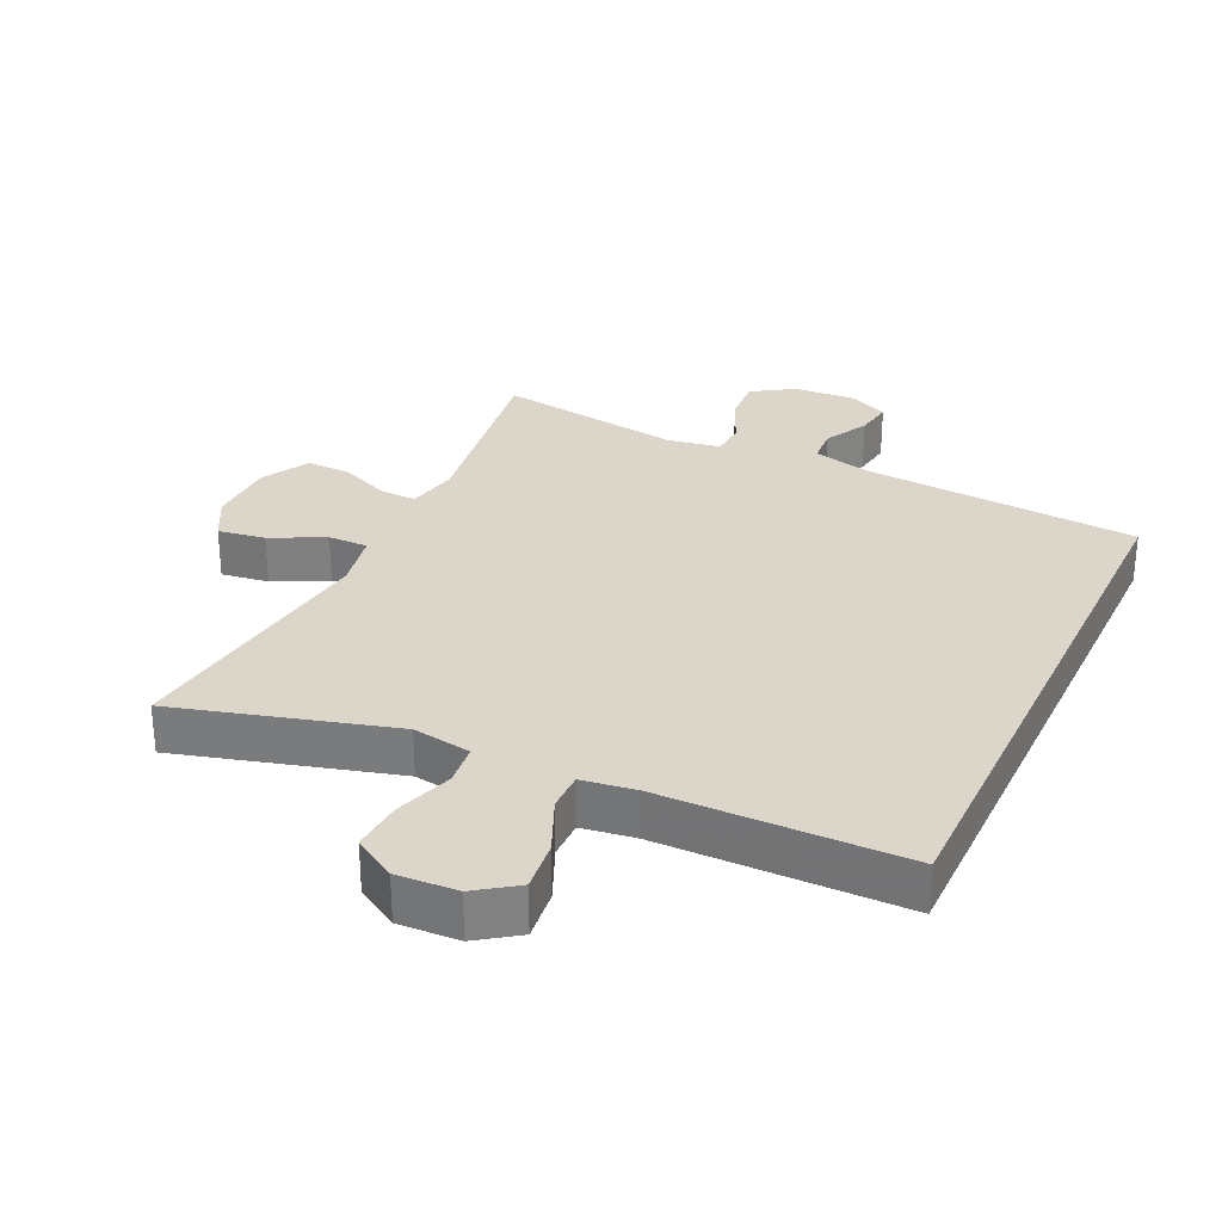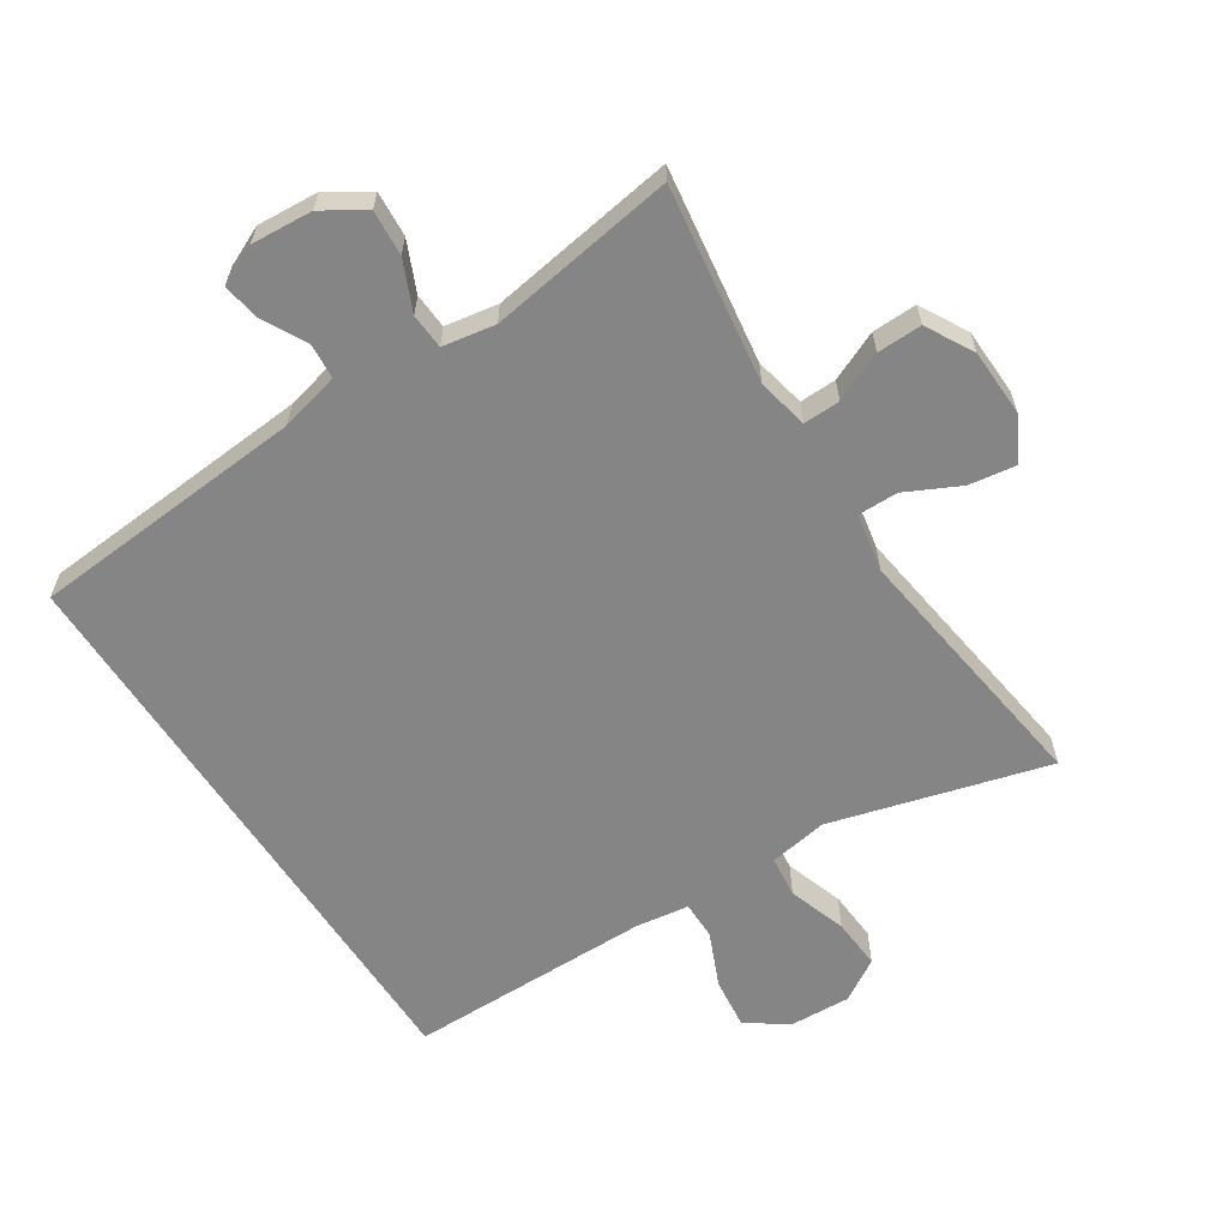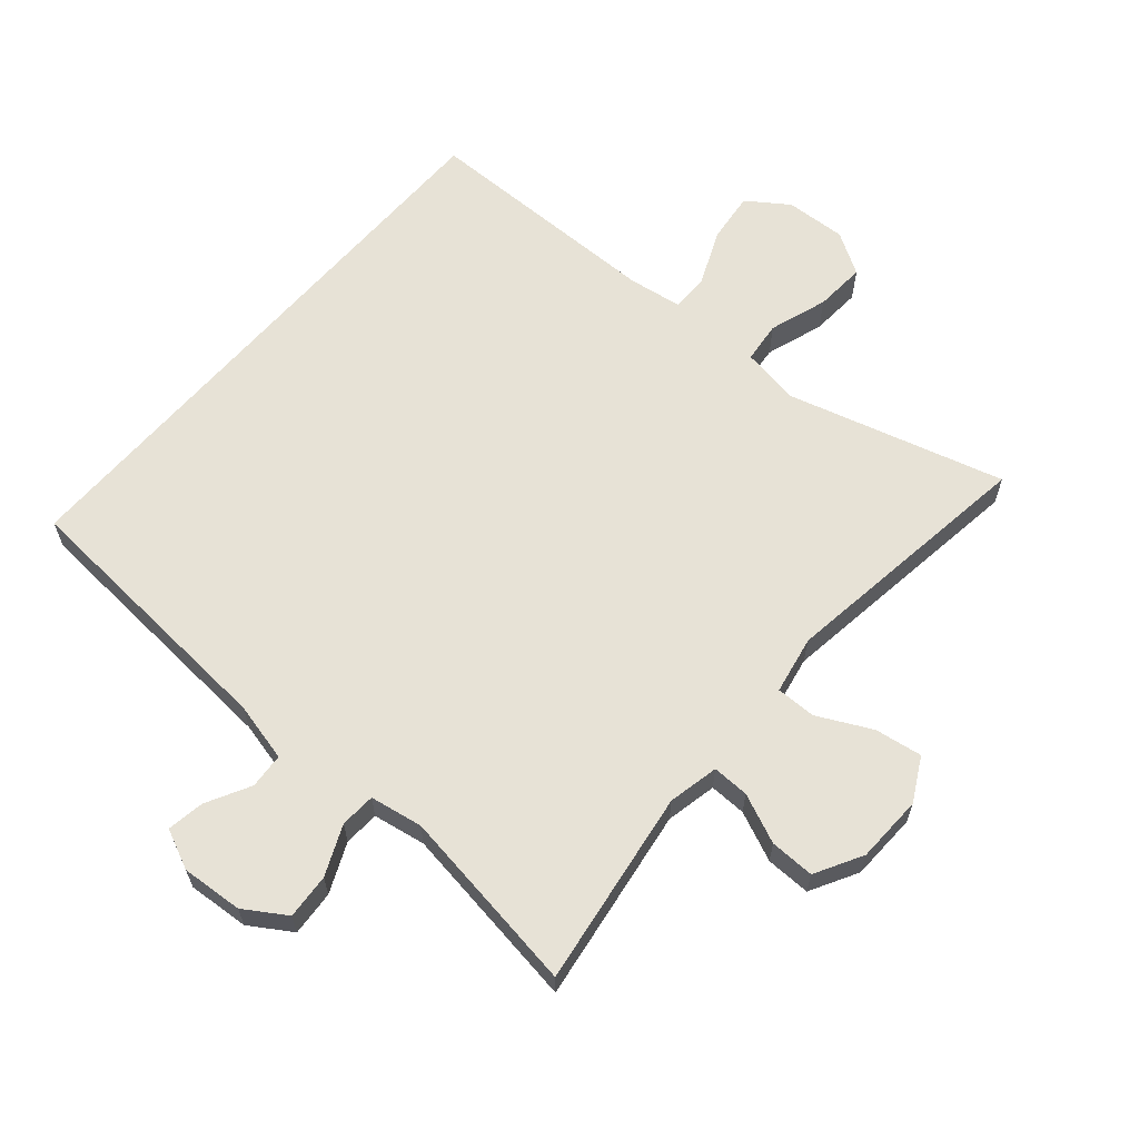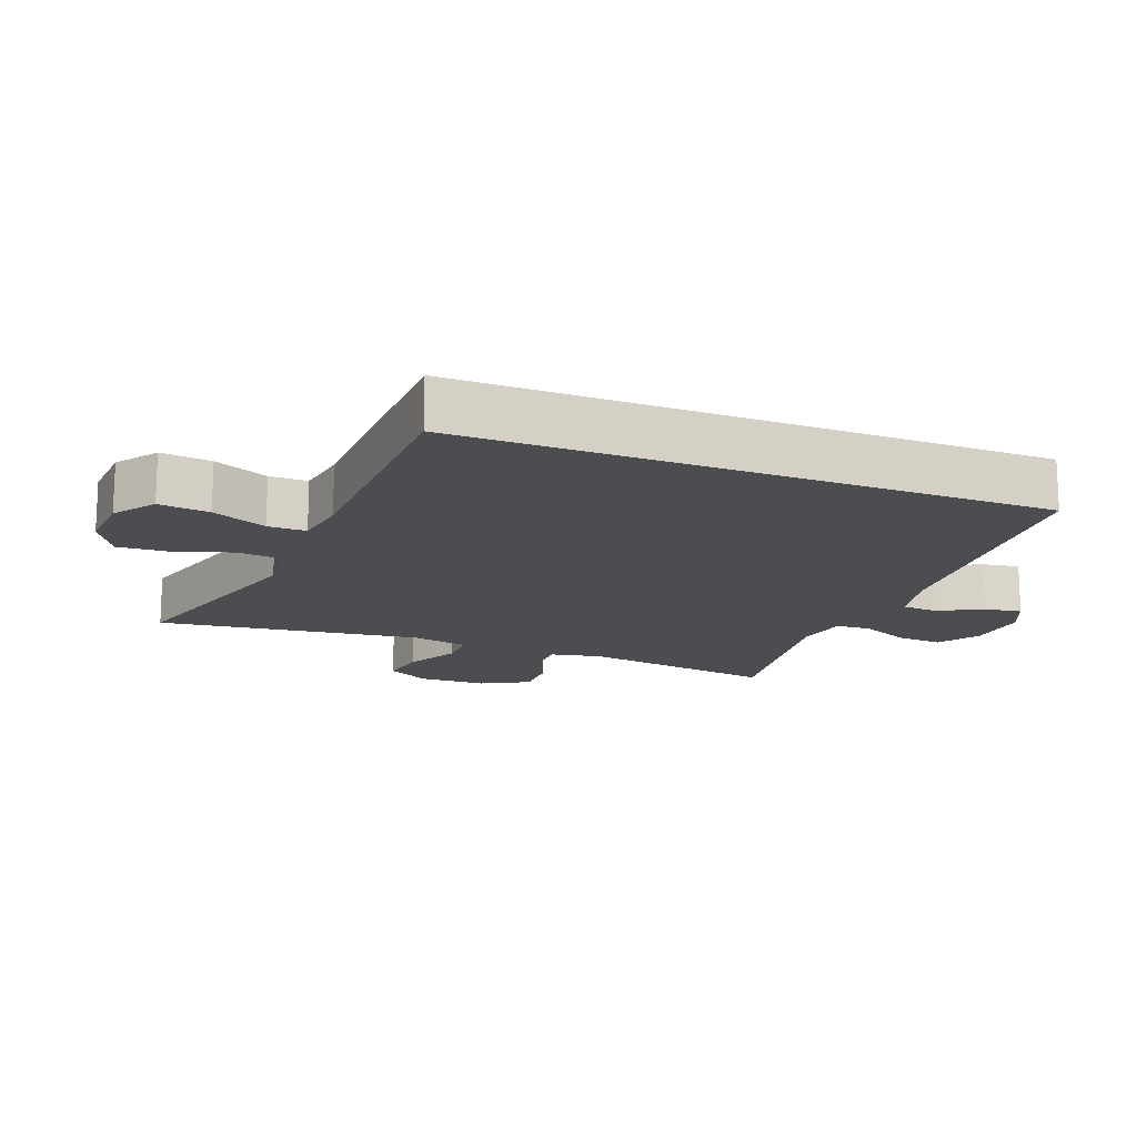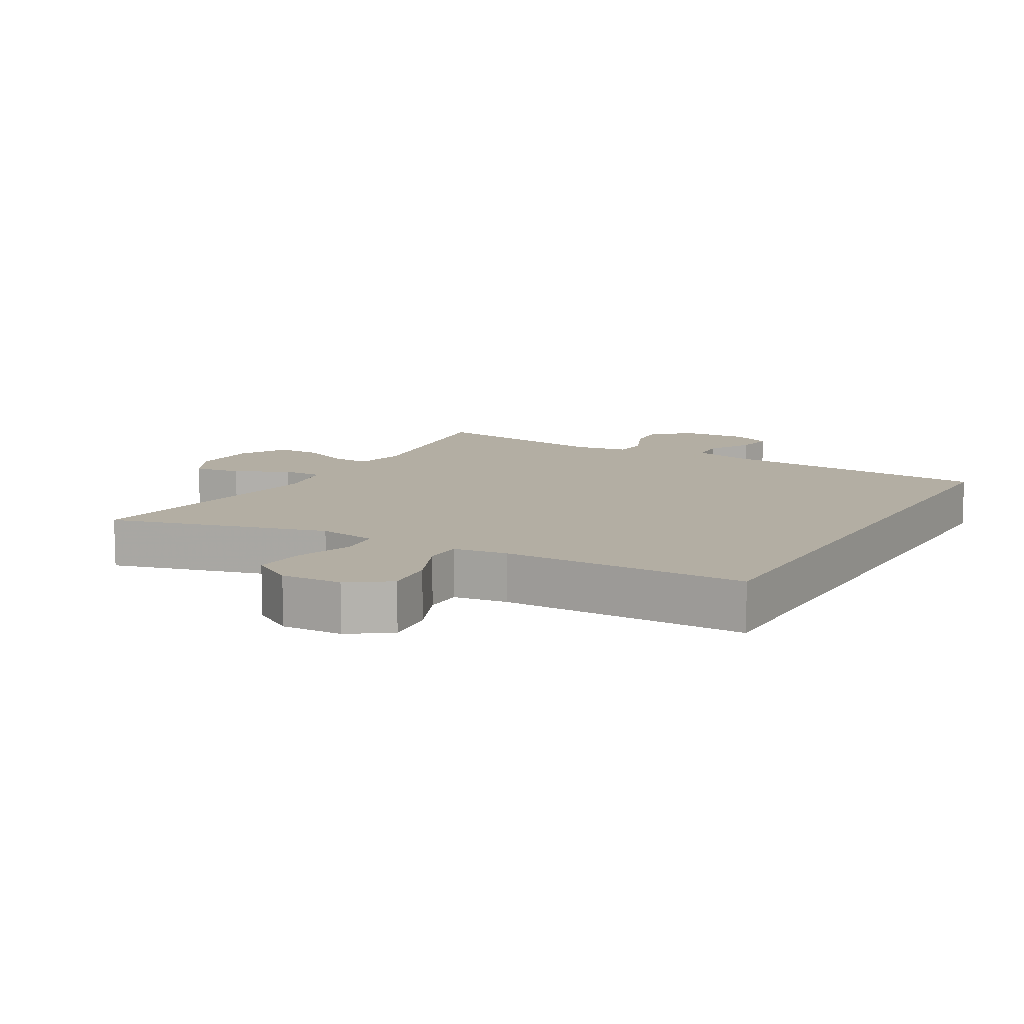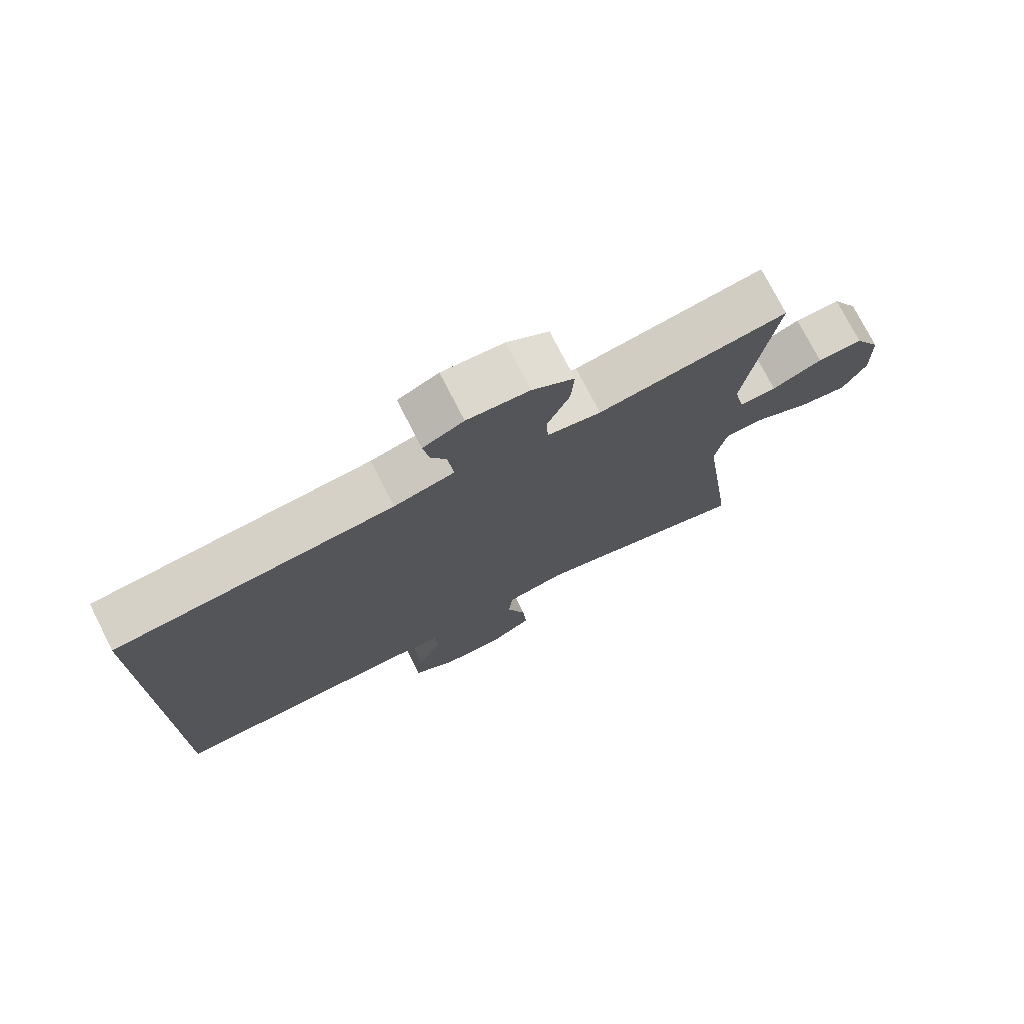
<metadata>
{"format":"obj","ext":"obj","renderer":"f3d","projection":"perspective","resolution":1024,"background":"white","views":[{"elev":30.1,"azim":-154.7,"up":"+Y"},{"elev":-61.8,"azim":33.2,"up":"+Y"},{"elev":63.2,"azim":40.9,"up":"+Y"},{"elev":-15.8,"azim":-111.4,"up":"+Y"},{"elev":10.9,"azim":-149.7,"up":"+Y"},{"elev":75.2,"azim":-27.0,"up":"+Z"}]}
</metadata>
<code>
v 0.5 0.07 -0.5
v 0.176 0.07 -0.408
v 0.088 0.07 -0.422
v 0.081 0.07 -0.484
v 0.11 0.07 -0.571
v 0.115 0.07 -0.647
v 0.052 0.07 -0.685
v -0.039 0.07 -0.68
v -0.1 0.07 -0.637
v -0.091 0.07 -0.561
v -0.055 0.07 -0.479
v -0.055 0.07 -0.422
v -0.135 0.07 -0.41
v -0.5 0.07 -0.405
v -0.5 0.07 0.463
v -0.087 0.07 0.492
v 0.002 0.07 0.513
v 0.006 0.07 0.566
v -0.029 0.07 0.632
v -0.038 0.07 0.688
v 0.022 0.07 0.715
v 0.114 0.07 0.708
v 0.176 0.07 0.668
v 0.171 0.07 0.6
v 0.138 0.07 0.526
v 0.141 0.07 0.473
v 0.22 0.07 0.459
v 0.5 0.07 0.5
v 0.456 0.07 0.206
v 0.472 0.07 0.13
v 0.527 0.07 0.131
v 0.601 0.07 0.163
v 0.668 0.07 0.164
v 0.707 0.07 0.093
v 0.71 0.07 -0.008
v 0.675 0.07 -0.073
v 0.604 0.07 -0.062
v 0.524 0.07 -0.022
v 0.464 0.07 -0.021
v 0.447 0.07 -0.108
v 0.5 0 -0.5
v 0.176 0 -0.408
v 0.088 0 -0.422
v 0.081 0 -0.484
v 0.11 0 -0.571
v 0.115 0 -0.647
v 0.052 0 -0.685
v -0.039 0 -0.68
v -0.1 0 -0.637
v -0.091 0 -0.561
v -0.055 0 -0.479
v -0.055 0 -0.422
v -0.135 0 -0.41
v -0.5 0 -0.405
v -0.5 0 0.463
v -0.087 0 0.492
v 0.002 0 0.513
v 0.006 0 0.566
v -0.029 0 0.632
v -0.038 0 0.688
v 0.022 0 0.715
v 0.114 0 0.708
v 0.176 0 0.668
v 0.171 0 0.6
v 0.138 0 0.526
v 0.141 0 0.473
v 0.22 0 0.459
v 0.5 0 0.5
v 0.456 0 0.206
v 0.472 0 0.13
v 0.527 0 0.131
v 0.601 0 0.163
v 0.668 0 0.164
v 0.707 0 0.093
v 0.71 0 -0.008
v 0.675 0 -0.073
v 0.604 0 -0.062
v 0.524 0 -0.022
v 0.464 0 -0.021
v 0.447 0 -0.108
f 36 37 38
f 35 36 38
f 34 35 38
f 33 34 38
f 32 33 38
f 31 32 38
f 30 31 38 39
f 29 30 39 40
f 27 28 29
f 26 27 29 40
f 23 24 25
f 22 23 25
f 21 22 25
f 20 21 25
f 19 20 25
f 18 19 25
f 17 18 25 26
f 40 1 2
f 26 40 2
f 17 26 2
f 16 17 2
f 15 16 2
f 14 15 2
f 13 14 2
f 9 10 11
f 8 9 11
f 7 8 11
f 6 7 11
f 5 6 11
f 4 5 11
f 3 4 11 12
f 2 3 12 13
f 78 77 76
f 78 76 75
f 78 75 74
f 78 74 73
f 78 73 72
f 78 72 71
f 79 78 71 70
f 80 79 70 69
f 69 68 67
f 80 69 67 66
f 65 64 63
f 65 63 62
f 65 62 61
f 65 61 60
f 65 60 59
f 65 59 58
f 66 65 58 57
f 42 41 80
f 42 80 66
f 42 66 57
f 42 57 56
f 42 56 55
f 42 55 54
f 42 54 53
f 51 50 49
f 51 49 48
f 51 48 47
f 51 47 46
f 51 46 45
f 51 45 44
f 52 51 44 43
f 53 52 43 42
f 1 41 42 2
f 2 42 43 3
f 3 43 44 4
f 4 44 45 5
f 5 45 46 6
f 6 46 47 7
f 7 47 48 8
f 8 48 49 9
f 9 49 50 10
f 10 50 51 11
f 11 51 52 12
f 12 52 53 13
f 13 53 54 14
f 14 54 55 15
f 15 55 56 16
f 16 56 57 17
f 17 57 58 18
f 18 58 59 19
f 19 59 60 20
f 20 60 61 21
f 21 61 62 22
f 22 62 63 23
f 23 63 64 24
f 24 64 65 25
f 25 65 66 26
f 26 66 67 27
f 27 67 68 28
f 28 68 69 29
f 29 69 70 30
f 30 70 71 31
f 31 71 72 32
f 32 72 73 33
f 33 73 74 34
f 34 74 75 35
f 35 75 76 36
f 36 76 77 37
f 37 77 78 38
f 38 78 79 39
f 39 79 80 40
f 40 80 41 1

</code>
